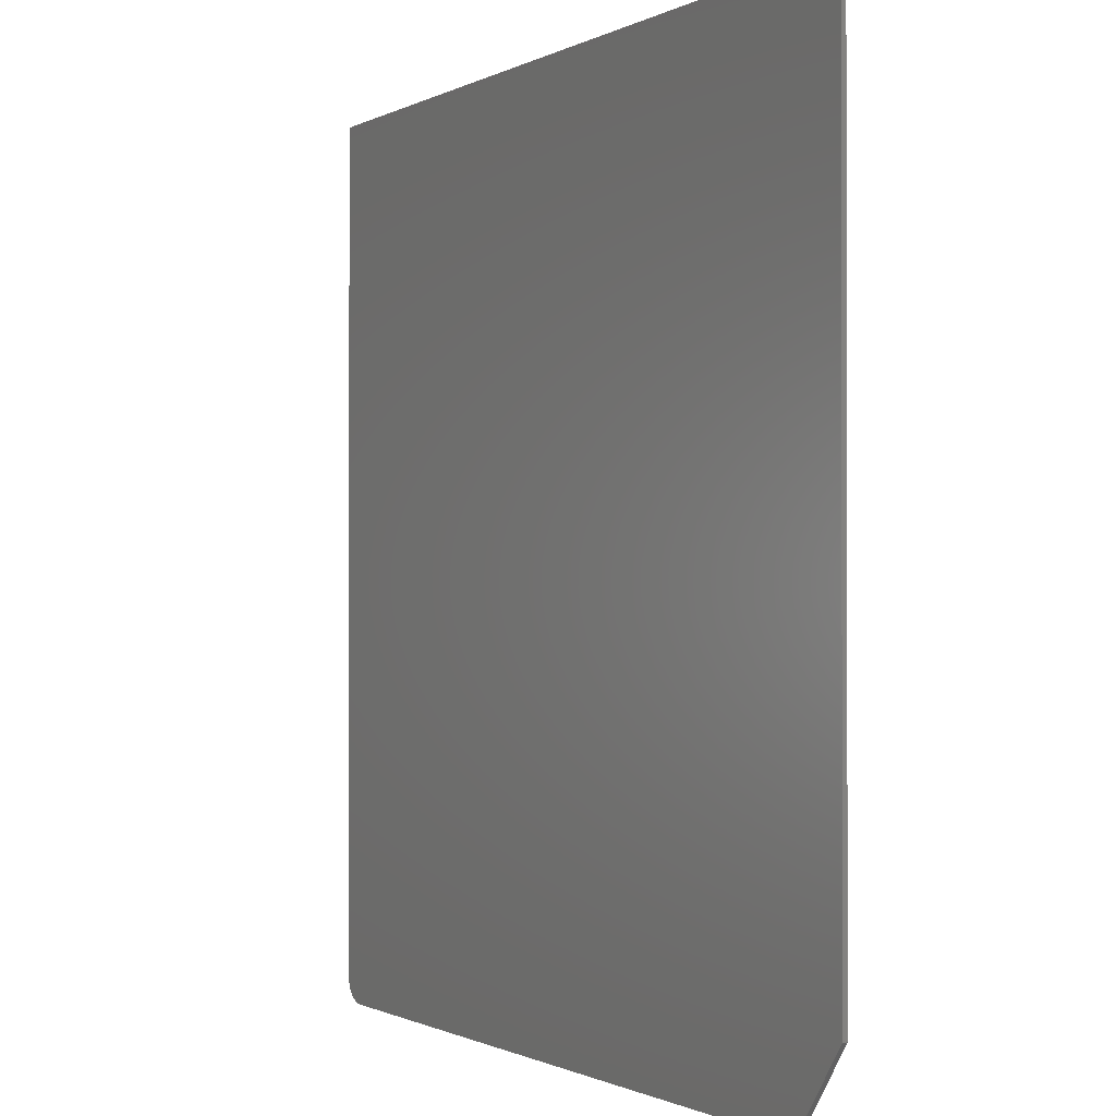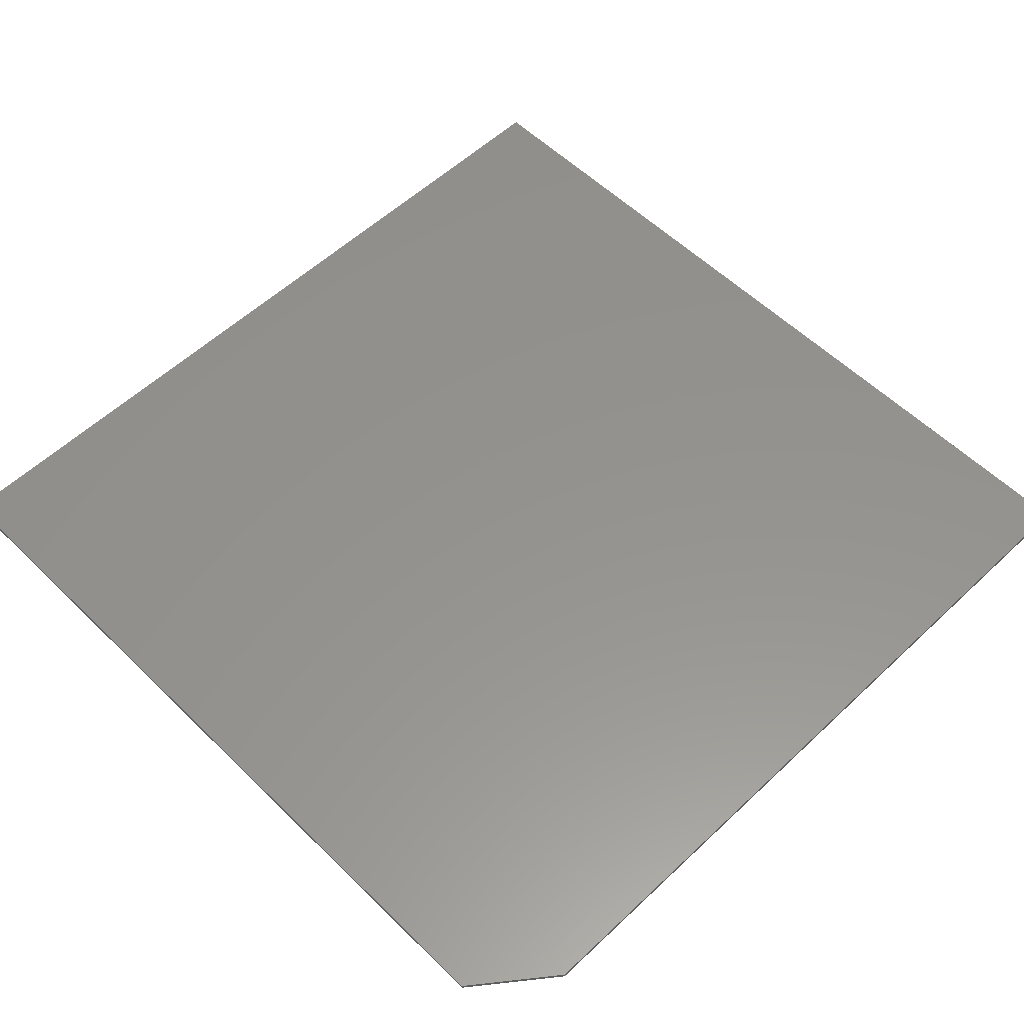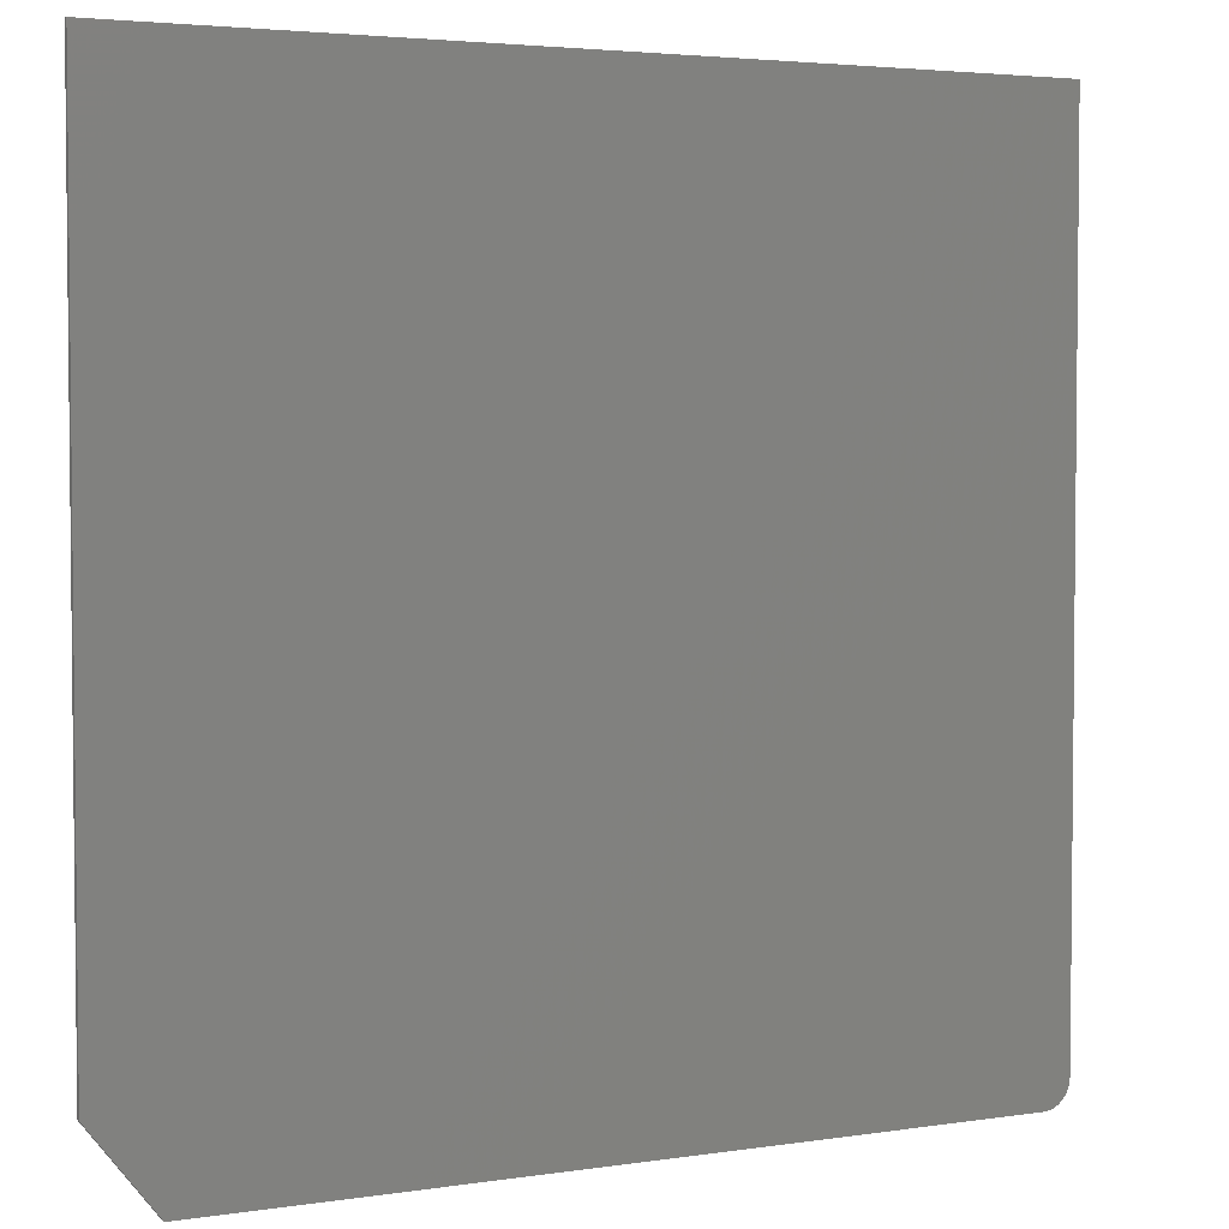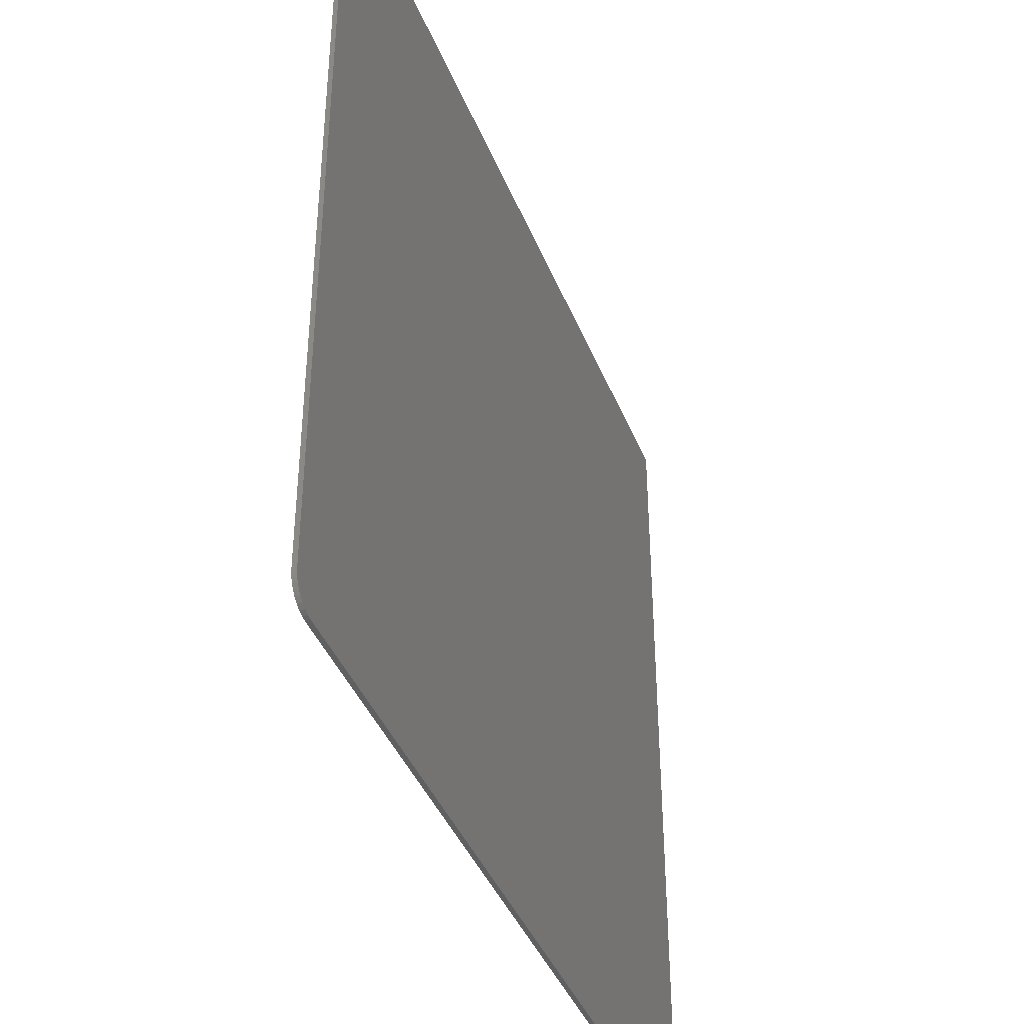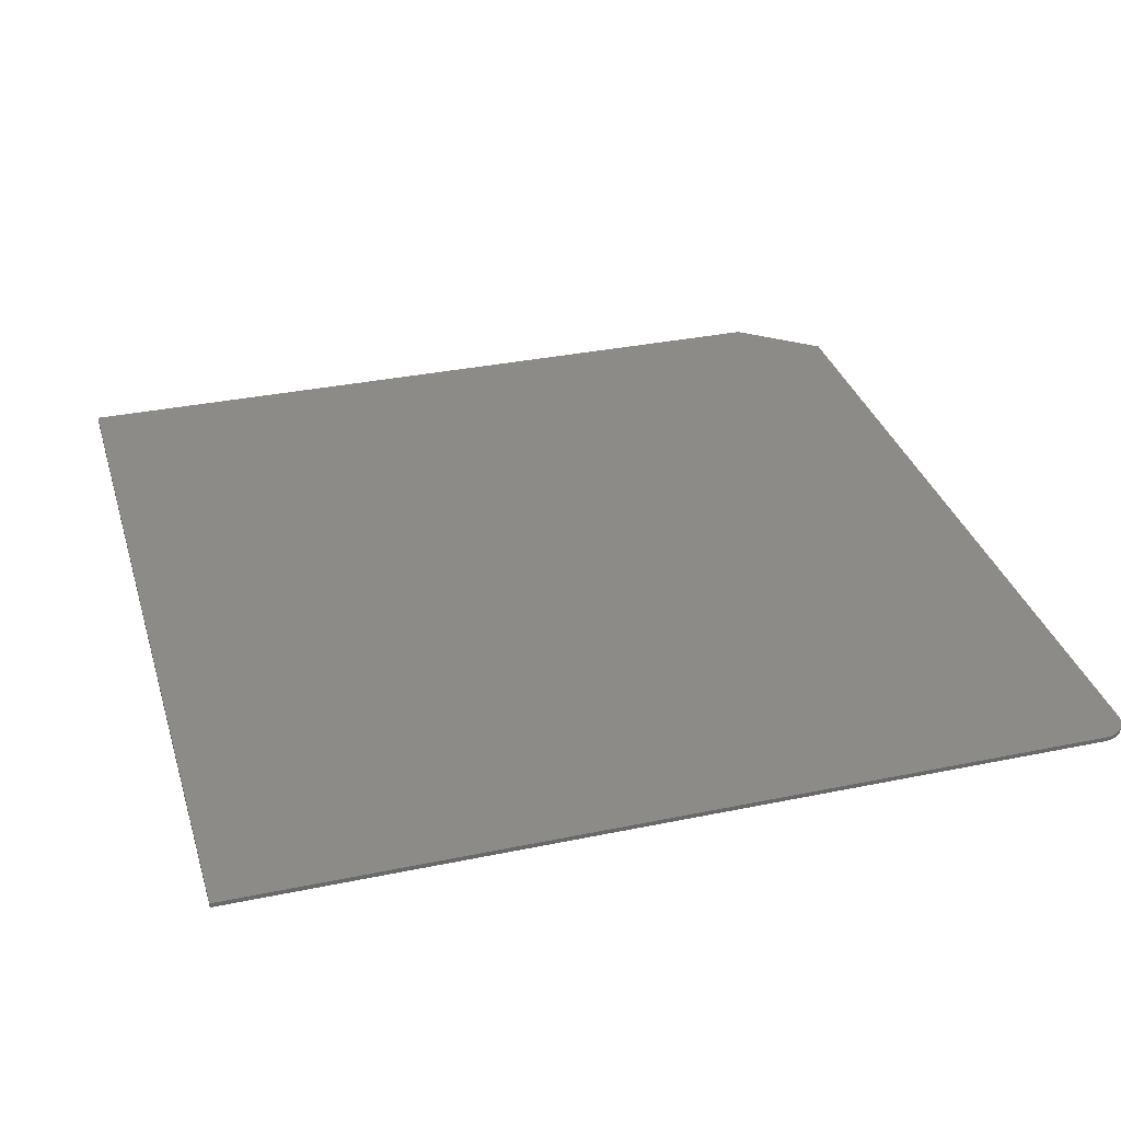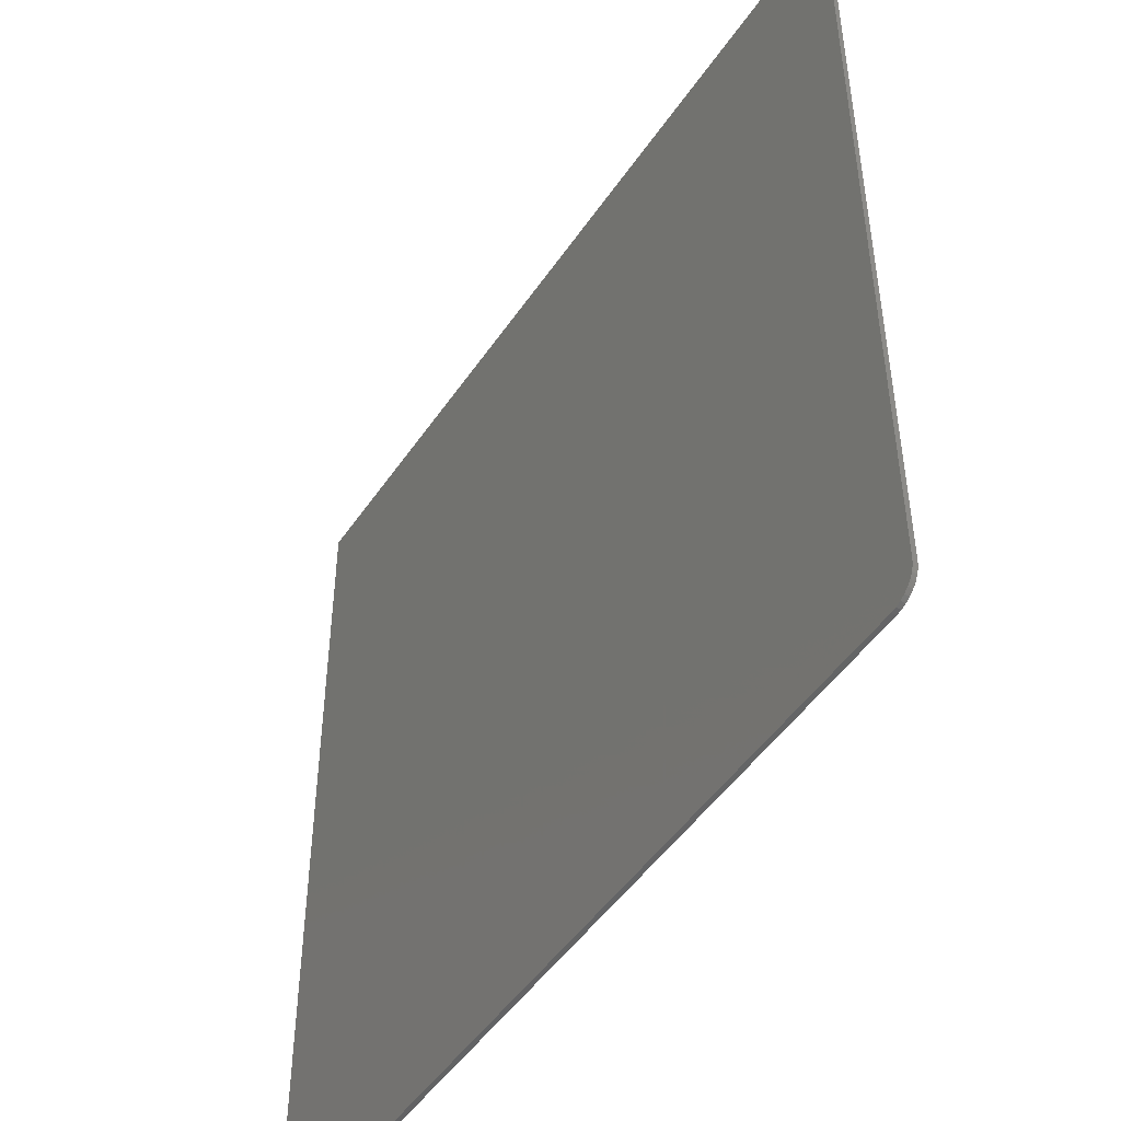
<metadata>
{"format":"stl","ext":"stl","renderer":"f3d","projection":"perspective","resolution":1024,"background":"white","views":[{"elev":-0.8,"azim":61.7,"up":"+Y"},{"elev":56.3,"azim":45.5,"up":"+Z"},{"elev":3.7,"azim":152.9,"up":"+Y"},{"elev":-41.1,"azim":-69.2,"up":"+Y"},{"elev":33.2,"azim":-105.9,"up":"+Z"},{"elev":-48.0,"azim":-122.4,"up":"+Y"}]}
</metadata>
<code>
# stl→obj: 26 verts, 48 faces
v 0.75 -0.6094 0.007812
v 0.75 0.75 0.007812
v -0.75 0.75 0.007812
v -0.75 -0.7031 0.007812
v -0.7491 -0.7123 0.007812
v -0.7464 -0.7211 0.007812
v -0.7421 -0.7292 0.007812
v -0.7363 -0.7363 0.007812
v -0.7292 -0.7421 0.007812
v -0.7211 -0.7464 0.007812
v -0.7123 -0.7491 0.007812
v -0.7031 -0.75 0.007812
v 0.6406 -0.75 0.007812
v 0.75 -0.6094 0
v 0.6406 -0.75 0
v -0.7031 -0.75 0
v -0.7123 -0.7491 0
v -0.7211 -0.7464 0
v -0.7292 -0.7421 0
v -0.7363 -0.7363 0
v -0.7421 -0.7292 0
v -0.7464 -0.7211 0
v -0.7491 -0.7123 0
v -0.75 -0.7031 0
v -0.75 0.75 0
v 0.75 0.75 0
f 1 2 3
f 1 3 4
f 1 4 5
f 1 5 6
f 1 6 7
f 1 7 8
f 1 8 9
f 1 9 10
f 1 10 11
f 1 11 12
f 1 12 13
f 14 15 16
f 14 16 17
f 14 17 18
f 14 18 19
f 14 19 20
f 14 20 21
f 14 21 22
f 14 22 23
f 14 23 24
f 14 24 25
f 14 25 26
f 12 16 13
f 13 16 15
f 3 25 4
f 4 25 24
f 16 12 17
f 17 12 11
f 17 11 18
f 18 11 10
f 18 10 19
f 19 10 9
f 19 9 20
f 20 9 8
f 20 8 21
f 21 8 7
f 21 7 22
f 22 7 6
f 22 6 23
f 23 6 5
f 23 5 24
f 24 5 4
f 1 14 2
f 2 14 26
f 1 13 14
f 14 13 15
f 2 26 3
f 3 26 25

</code>
